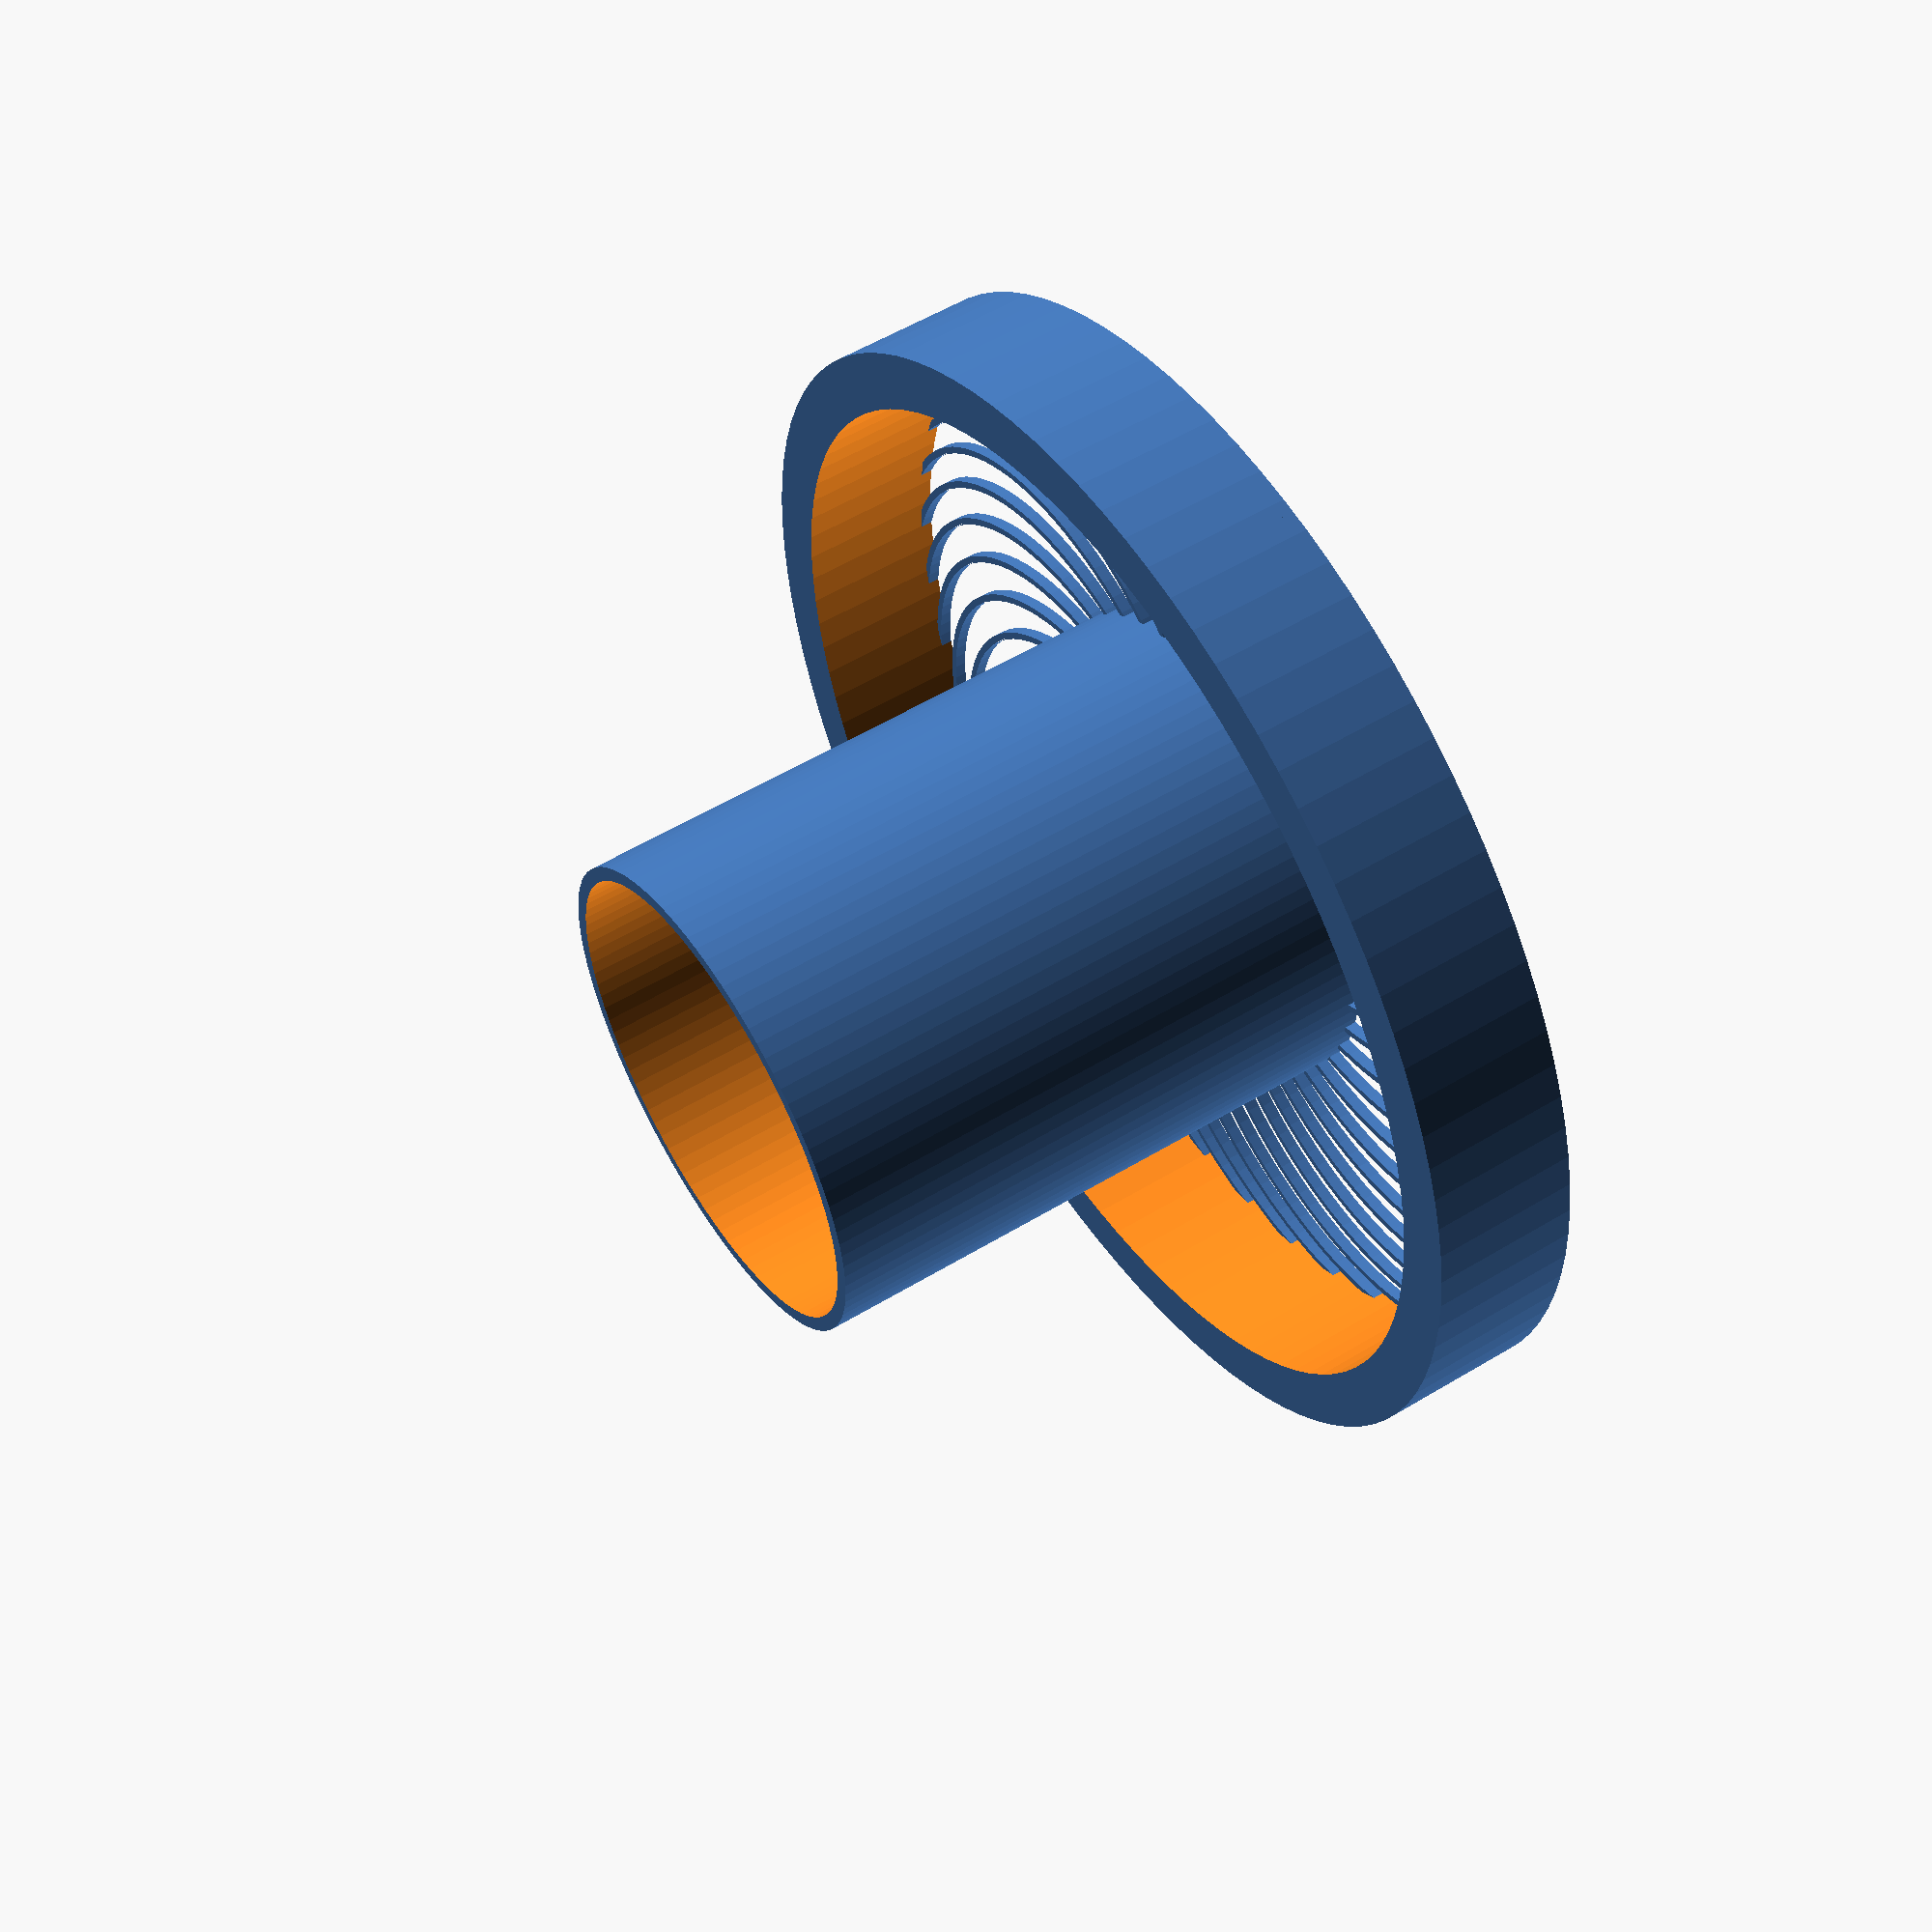
<openscad>
$spokeCount = 40;
$spokeWidth = 0.5;

translate([0, 0, -0.2]) {
    difference() {   
        cylinder(h=5, r=20, $fn=100);
        translate([0, 0, -1]) {
            cylinder(h=10, r=18, $fn=100);
        }
    }

    difference() {
        cylinder(h=0.4, r=20, $fn=100);
        translate([0, 0, -1]) {
            cylinder(h=2, r=18, $fn=100);
        }
    }
    
    difference() {   
        cylinder(h=20, r=8.5, $fn=100);
        translate([0, 0, 0.4]) {
            cylinder(h=30, r=8, $fn=100);
        }
    }

}

spiralSpokes(38, 0.4, $spokeCount, $spokeWidth, 1, false);

module spiralSpokes( diameter, wheelWidth, number, spokeWidth, curvature, reverse ) {
	intersection() {
		cylinder( h=wheelWidth, r=diameter/2, center = true, $fn=100 ); 

		for (step = [0:number-1]) {
		    rotate( a = step*(360/number), v=[0, 0, 1])
			spiralSpoke( wheelWidth, spokeWidth, (diameter/4) * 1/curvature, reverse );
		}
	}
}
module spiralSpoke( wheelWidth, spokeWidth, spokeRadius, reverse=false ) {
	render() 
	intersection() {	
		translate ( [-spokeRadius, 0, 0] ) {
			difference() {
				cylinder( r=spokeRadius, h=wheelWidth, center=true, $fn=100 ); 
				cylinder( r=spokeRadius-(spokeWidth/2), h=wheelWidth+1, center=true, $fn=100 ); 
			}
		}
		if ( reverse ) 
			translate ( [-spokeRadius, -spokeRadius/2, 0] ) 
				cube( [spokeRadius*2,spokeRadius,wheelWidth+1], center=true ); 
		else 
			translate ( [-spokeRadius, spokeRadius/2, 0] ) 
				cube( [spokeRadius*2,spokeRadius,wheelWidth+1], center=true ); 
	}
}

</openscad>
<views>
elev=305.1 azim=240.7 roll=57.4 proj=p view=solid
</views>
